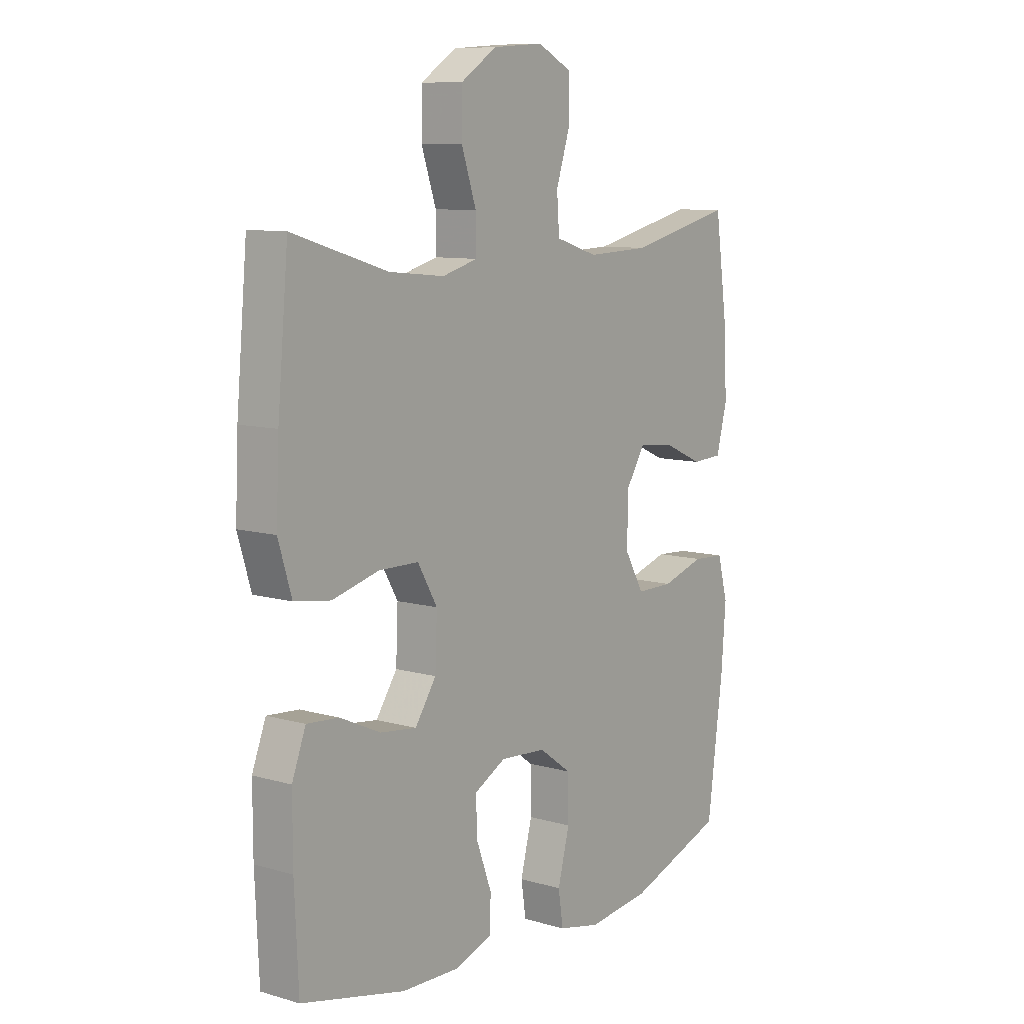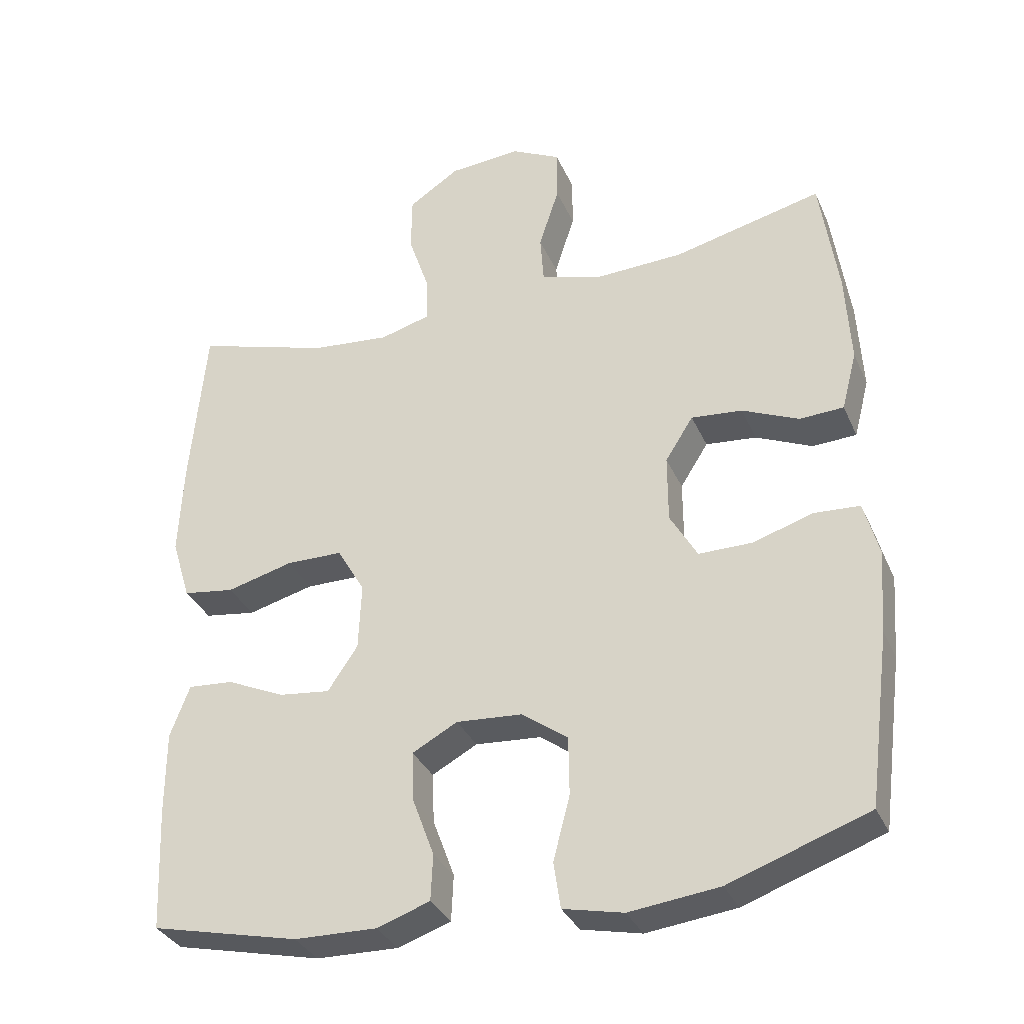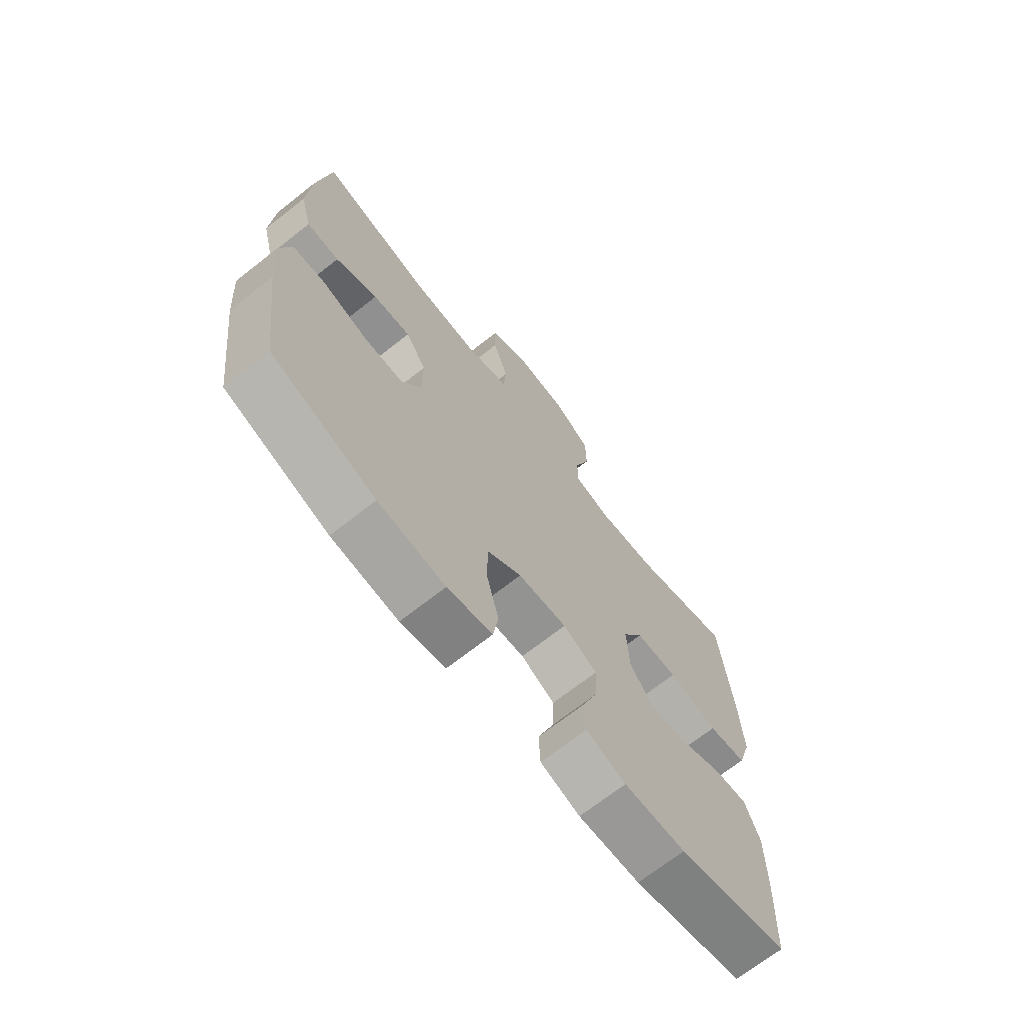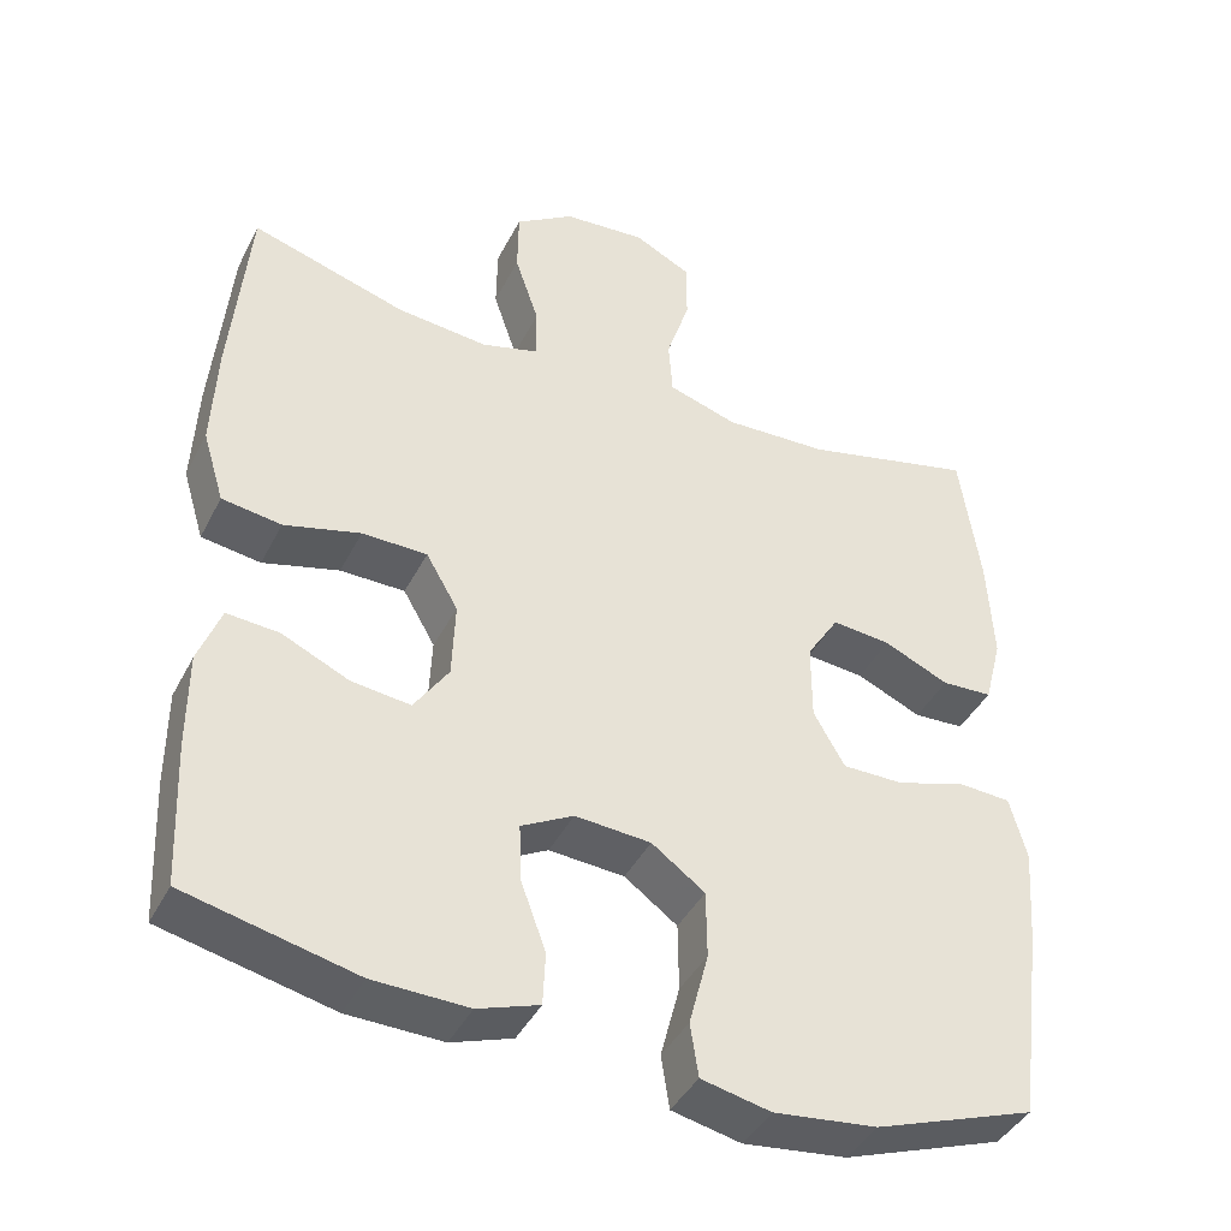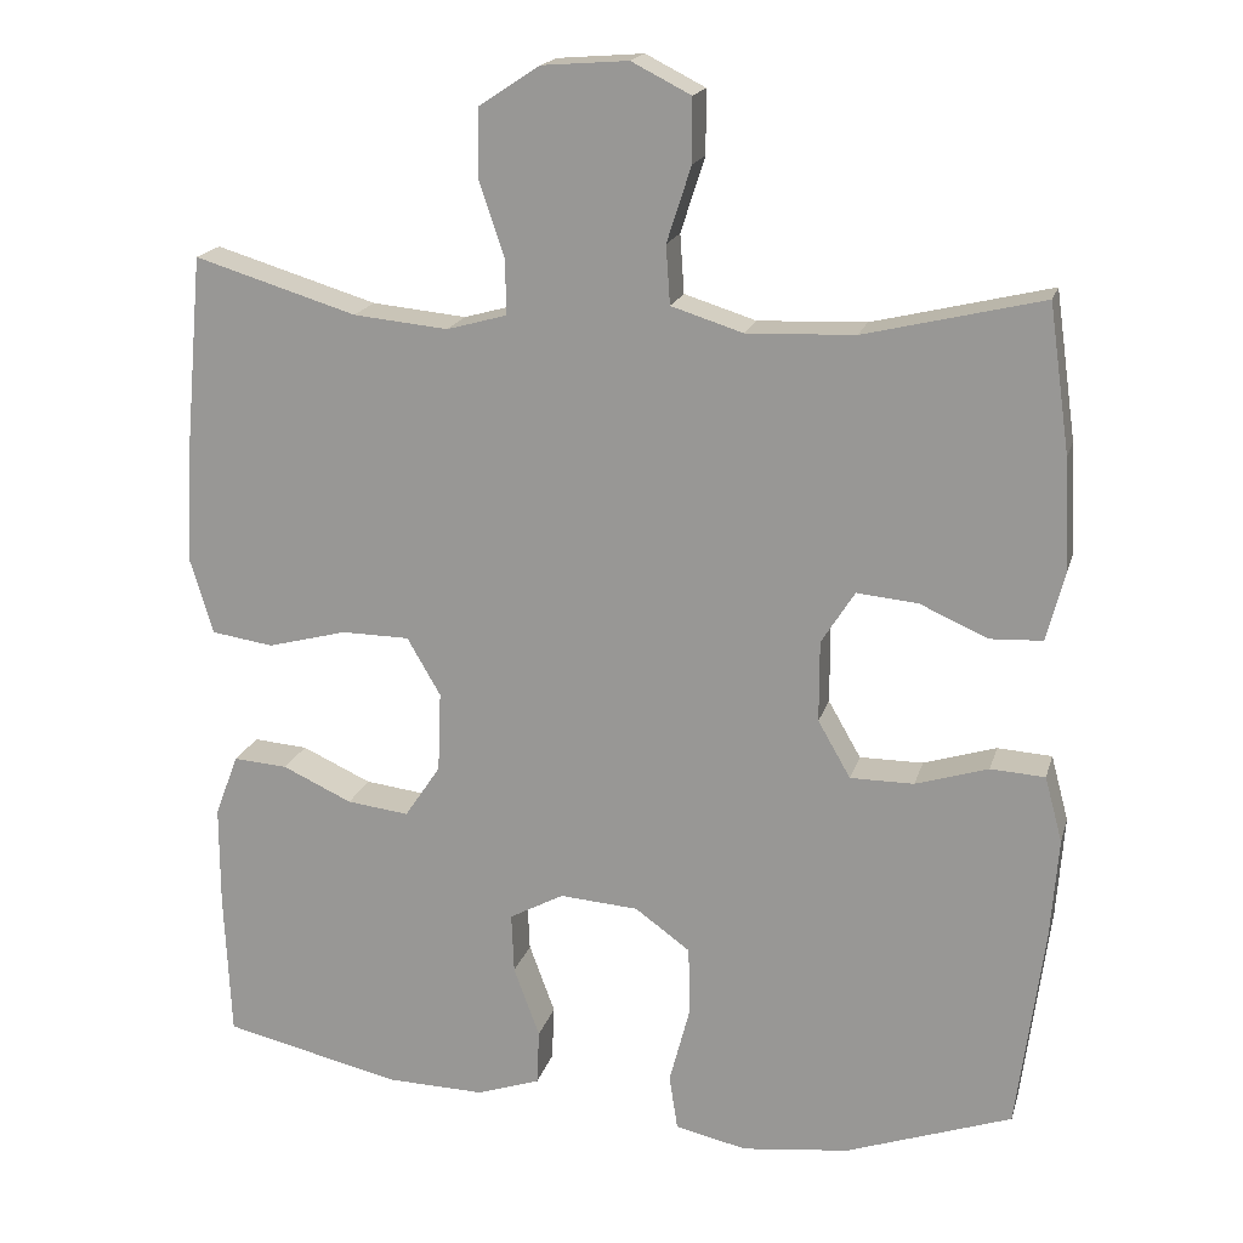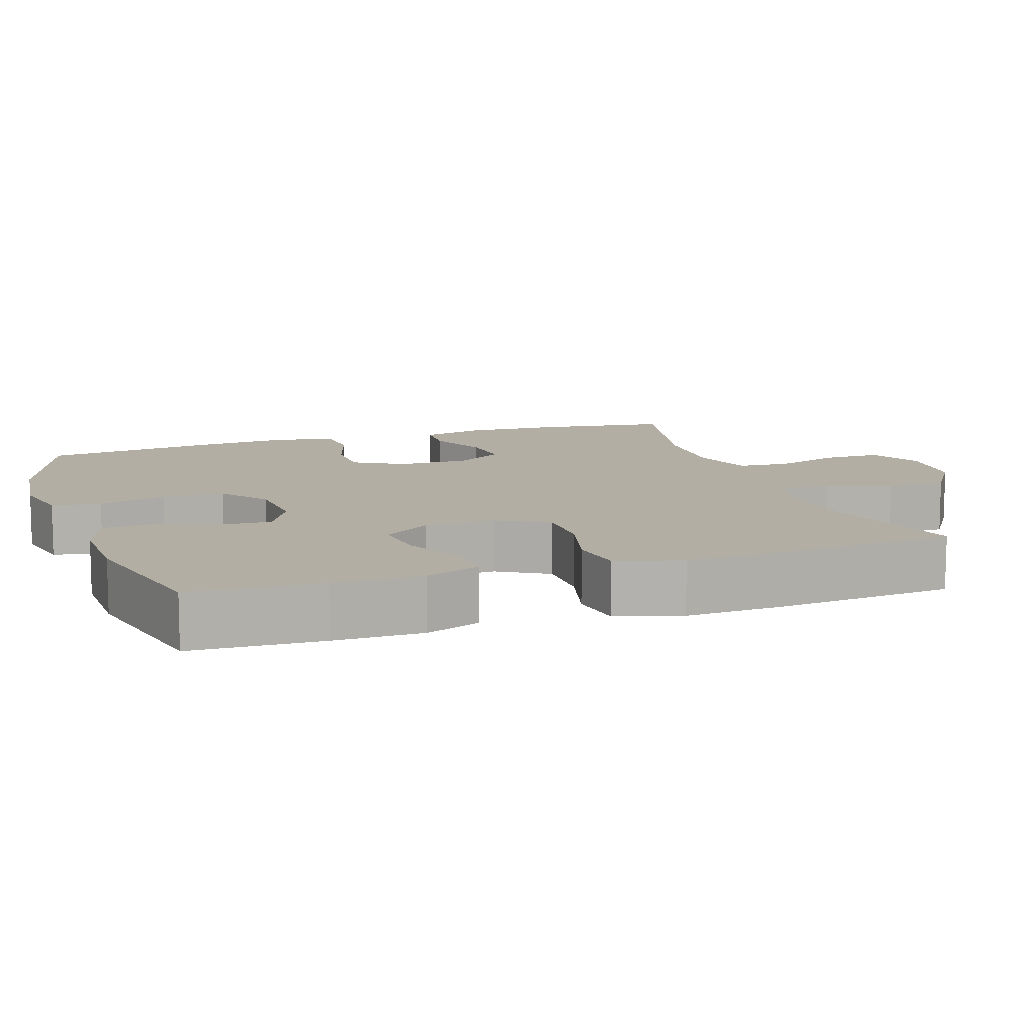
<metadata>
{"format":"obj","ext":"obj","renderer":"f3d","projection":"perspective","resolution":1024,"background":"white","views":[{"elev":9.4,"azim":-53.0,"up":"+Z"},{"elev":-33.6,"azim":21.4,"up":"+Z"},{"elev":-69.8,"azim":128.2,"up":"+Z"},{"elev":-41.5,"azim":-25.3,"up":"+Z"},{"elev":18.2,"azim":14.3,"up":"+Z"},{"elev":11.0,"azim":-108.8,"up":"+Y"}]}
</metadata>
<code>
v 0.5 0.07 0.5
v 0.525 0.07 0.324
v 0.532 0.07 0.193
v 0.51 0.07 0.108
v 0.447 0.07 0.105
v 0.366 0.07 0.141
v 0.293 0.07 0.148
v 0.253 0.07 0.085
v 0.253 0.07 -0.012
v 0.292 0.07 -0.08
v 0.368 0.07 -0.08
v 0.455 0.07 -0.053
v 0.52 0.07 -0.057
v 0.541 0.07 -0.135
v 0.532 0.07 -0.255
v 0.5 0.07 -0.5
v 0.301 0.07 -0.57
v 0.173 0.07 -0.585
v 0.087 0.07 -0.566
v 0.077 0.07 -0.5
v 0.101 0.07 -0.408
v 0.1 0.07 -0.324
v 0.034 0.07 -0.276
v -0.06 0.07 -0.269
v -0.125 0.07 -0.304
v -0.122 0.07 -0.376
v -0.091 0.07 -0.46
v -0.094 0.07 -0.526
v -0.17 0.07 -0.552
v -0.288 0.07 -0.549
v -0.5 0.07 -0.5
v -0.508 0.07 -0.323
v -0.508 0.07 -0.203
v -0.48 0.07 -0.129
v -0.415 0.07 -0.134
v -0.332 0.07 -0.172
v -0.258 0.07 -0.181
v -0.215 0.07 -0.117
v -0.211 0.07 -0.021
v -0.251 0.07 0.048
v -0.332 0.07 0.049
v -0.427 0.07 0.024
v -0.501 0.07 0.035
v -0.528 0.07 0.124
v -0.522 0.07 0.257
v -0.5 0.07 0.5
v -0.306 0.07 0.441
v -0.193 0.07 0.43
v -0.121 0.07 0.45
v -0.122 0.07 0.516
v -0.152 0.07 0.605
v -0.151 0.07 0.687
v -0.078 0.07 0.735
v 0.025 0.07 0.743
v 0.096 0.07 0.707
v 0.096 0.07 0.631
v 0.067 0.07 0.541
v 0.072 0.07 0.471
v 0.158 0.07 0.444
v 0.287 0.07 0.449
v 0.5 0 0.5
v 0.525 0 0.324
v 0.532 0 0.193
v 0.51 0 0.108
v 0.447 0 0.105
v 0.366 0 0.141
v 0.293 0 0.148
v 0.253 0 0.085
v 0.253 0 -0.012
v 0.292 0 -0.08
v 0.368 0 -0.08
v 0.455 0 -0.053
v 0.52 0 -0.057
v 0.541 0 -0.135
v 0.532 0 -0.255
v 0.5 0 -0.5
v 0.301 0 -0.57
v 0.173 0 -0.585
v 0.087 0 -0.566
v 0.077 0 -0.5
v 0.101 0 -0.408
v 0.1 0 -0.324
v 0.034 0 -0.276
v -0.06 0 -0.269
v -0.125 0 -0.304
v -0.122 0 -0.376
v -0.091 0 -0.46
v -0.094 0 -0.526
v -0.17 0 -0.552
v -0.288 0 -0.549
v -0.5 0 -0.5
v -0.508 0 -0.323
v -0.508 0 -0.203
v -0.48 0 -0.129
v -0.415 0 -0.134
v -0.332 0 -0.172
v -0.258 0 -0.181
v -0.215 0 -0.117
v -0.211 0 -0.021
v -0.251 0 0.048
v -0.332 0 0.049
v -0.427 0 0.024
v -0.501 0 0.035
v -0.528 0 0.124
v -0.522 0 0.257
v -0.5 0 0.5
v -0.306 0 0.441
v -0.193 0 0.43
v -0.121 0 0.45
v -0.122 0 0.516
v -0.152 0 0.605
v -0.151 0 0.687
v -0.078 0 0.735
v 0.025 0 0.743
v 0.096 0 0.707
v 0.096 0 0.631
v 0.067 0 0.541
v 0.072 0 0.471
v 0.158 0 0.444
v 0.287 0 0.449
f 55 56 57
f 54 55 57
f 53 54 57
f 52 53 57
f 51 52 57
f 50 51 57
f 49 50 57 58
f 48 49 58 59
f 45 46 47
f 44 45 47
f 43 44 47
f 42 43 47
f 41 42 47
f 40 41 47 48
f 48 59 60
f 40 48 60
f 39 40 60
f 34 35 36
f 33 34 36
f 32 33 36
f 31 32 36
f 30 31 36
f 29 30 36
f 28 29 36
f 27 28 36
f 26 27 36
f 25 26 36 37
f 24 25 37 38
f 19 20 21
f 18 19 21
f 17 18 21
f 16 17 21
f 15 16 21
f 14 15 21
f 13 14 21
f 12 13 21
f 11 12 21
f 10 11 21 22
f 9 10 22 23
f 4 5 6
f 3 4 6
f 2 3 6
f 1 2 6
f 60 1 6
f 60 6 7
f 39 60 7 8
f 24 38 39
f 23 24 39
f 9 23 39
f 8 9 39
f 117 116 115
f 117 115 114
f 117 114 113
f 117 113 112
f 117 112 111
f 117 111 110
f 118 117 110 109
f 119 118 109 108
f 107 106 105
f 107 105 104
f 107 104 103
f 107 103 102
f 107 102 101
f 108 107 101 100
f 120 119 108
f 120 108 100
f 120 100 99
f 96 95 94
f 96 94 93
f 96 93 92
f 96 92 91
f 96 91 90
f 96 90 89
f 96 89 88
f 96 88 87
f 96 87 86
f 97 96 86 85
f 98 97 85 84
f 81 80 79
f 81 79 78
f 81 78 77
f 81 77 76
f 81 76 75
f 81 75 74
f 81 74 73
f 81 73 72
f 81 72 71
f 82 81 71 70
f 83 82 70 69
f 66 65 64
f 66 64 63
f 66 63 62
f 66 62 61
f 66 61 120
f 67 66 120
f 68 67 120 99
f 99 98 84
f 99 84 83
f 99 83 69
f 99 69 68
f 1 61 62 2
f 2 62 63 3
f 3 63 64 4
f 4 64 65 5
f 5 65 66 6
f 6 66 67 7
f 7 67 68 8
f 8 68 69 9
f 9 69 70 10
f 10 70 71 11
f 11 71 72 12
f 12 72 73 13
f 13 73 74 14
f 14 74 75 15
f 15 75 76 16
f 16 76 77 17
f 17 77 78 18
f 18 78 79 19
f 19 79 80 20
f 20 80 81 21
f 21 81 82 22
f 22 82 83 23
f 23 83 84 24
f 24 84 85 25
f 25 85 86 26
f 26 86 87 27
f 27 87 88 28
f 28 88 89 29
f 29 89 90 30
f 30 90 91 31
f 31 91 92 32
f 32 92 93 33
f 33 93 94 34
f 34 94 95 35
f 35 95 96 36
f 36 96 97 37
f 37 97 98 38
f 38 98 99 39
f 39 99 100 40
f 40 100 101 41
f 41 101 102 42
f 42 102 103 43
f 43 103 104 44
f 44 104 105 45
f 45 105 106 46
f 46 106 107 47
f 47 107 108 48
f 48 108 109 49
f 49 109 110 50
f 50 110 111 51
f 51 111 112 52
f 52 112 113 53
f 53 113 114 54
f 54 114 115 55
f 55 115 116 56
f 56 116 117 57
f 57 117 118 58
f 58 118 119 59
f 59 119 120 60
f 60 120 61 1

</code>
